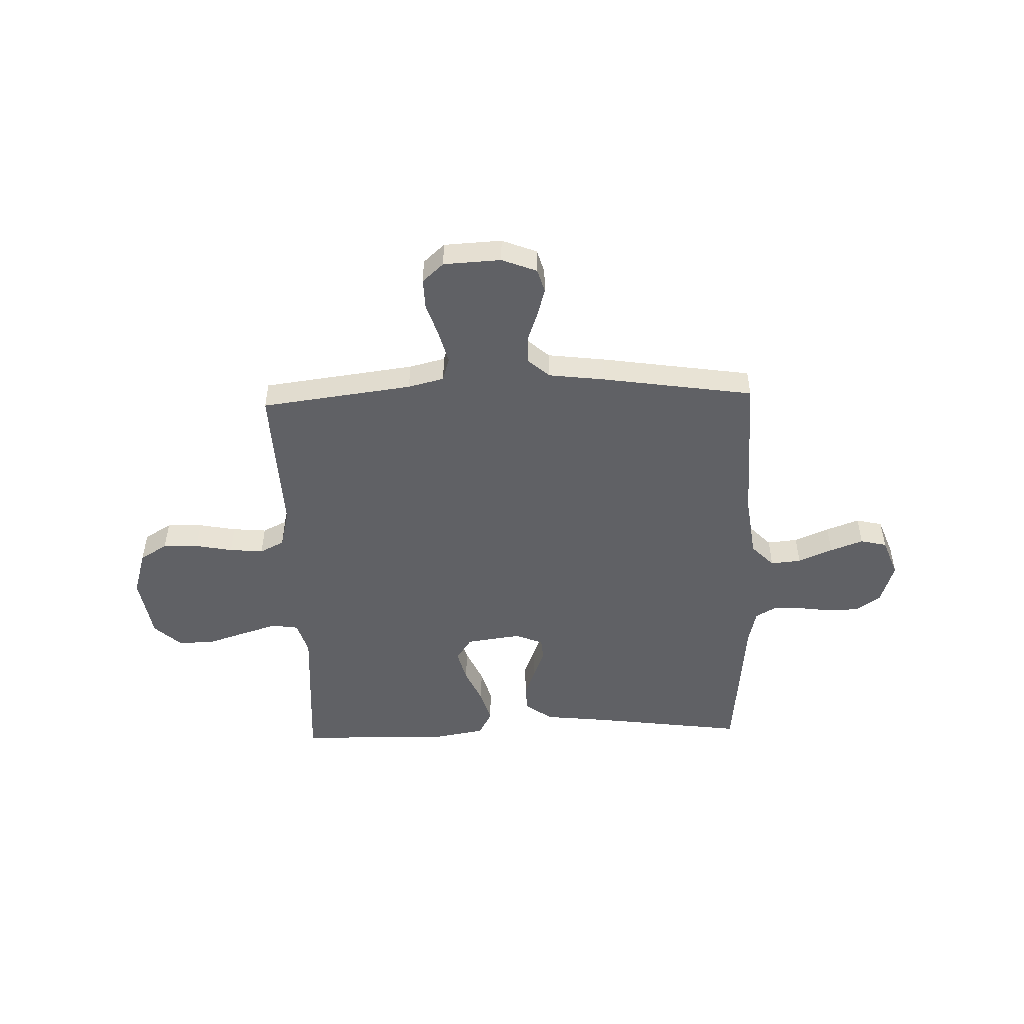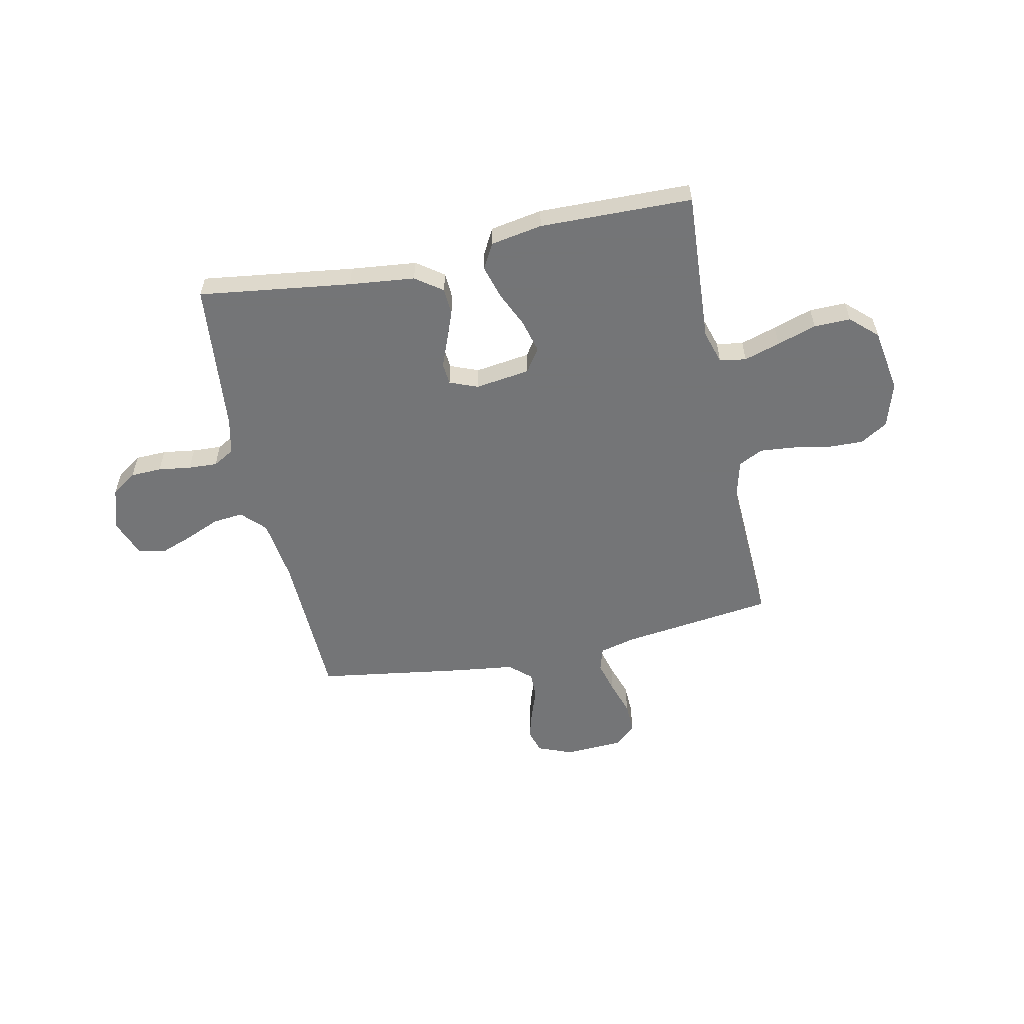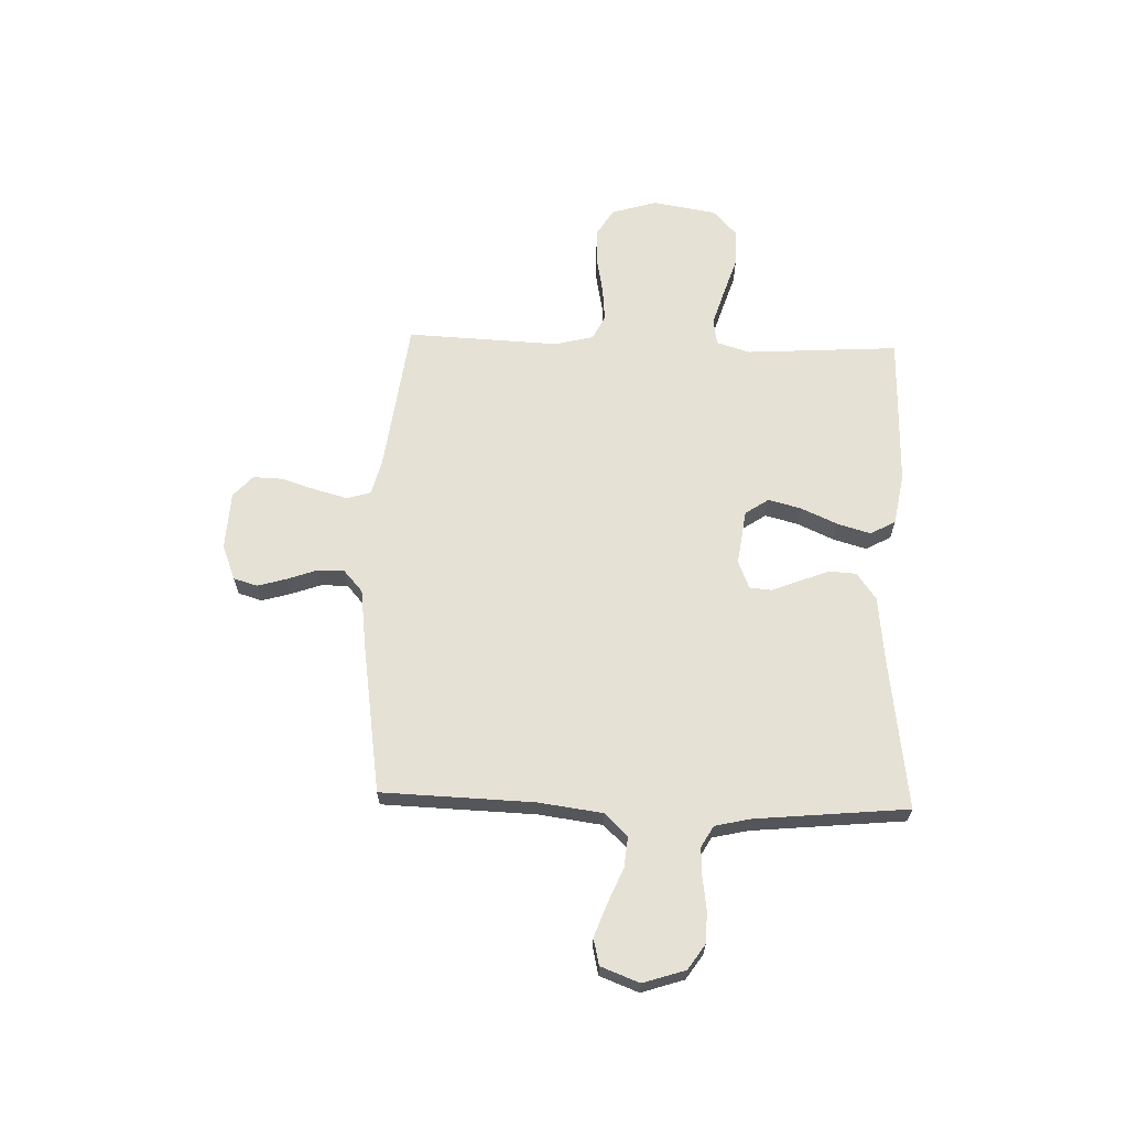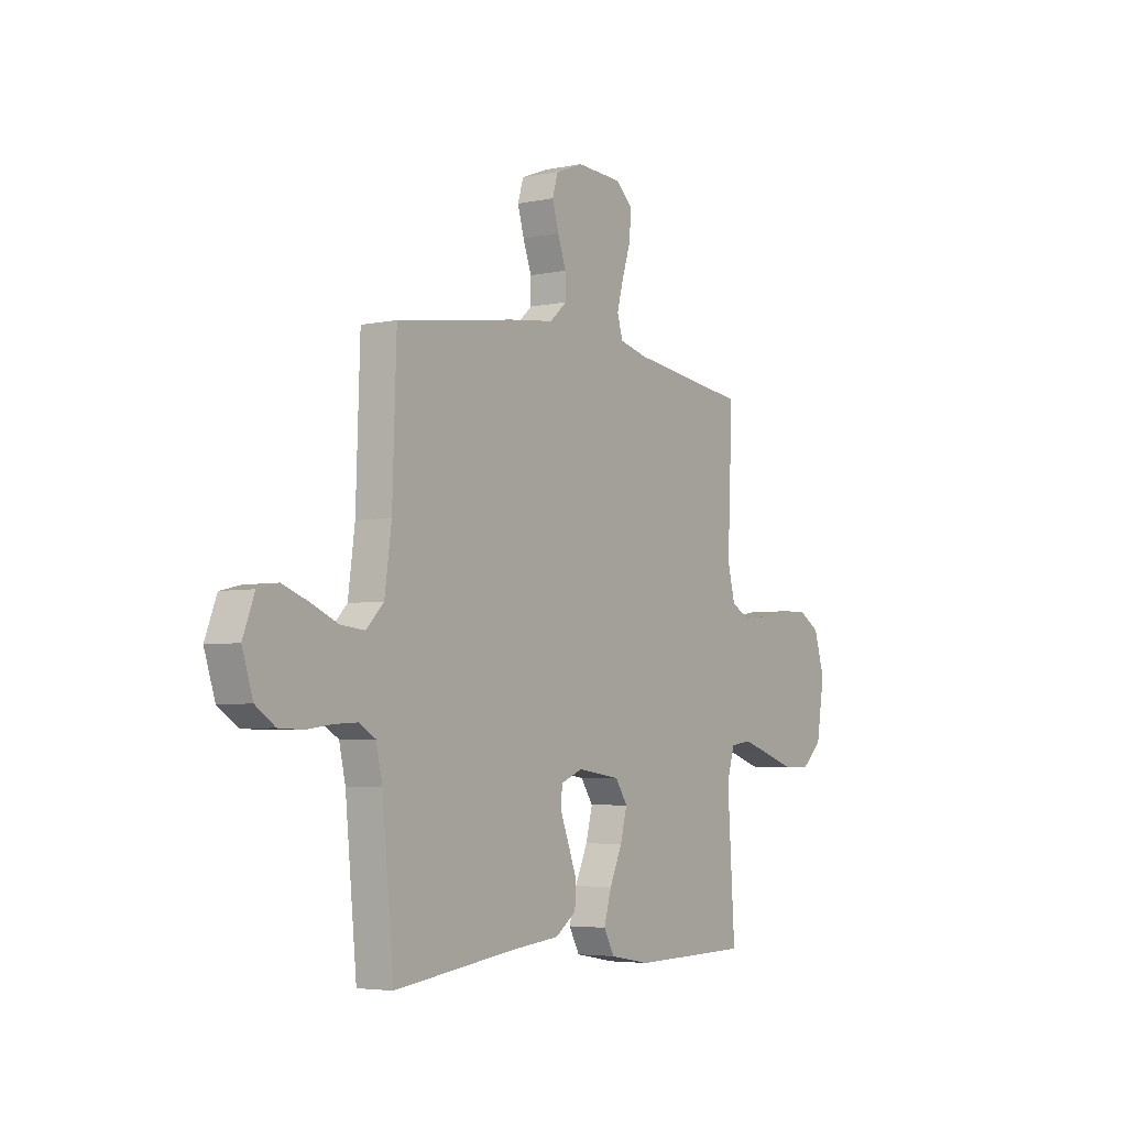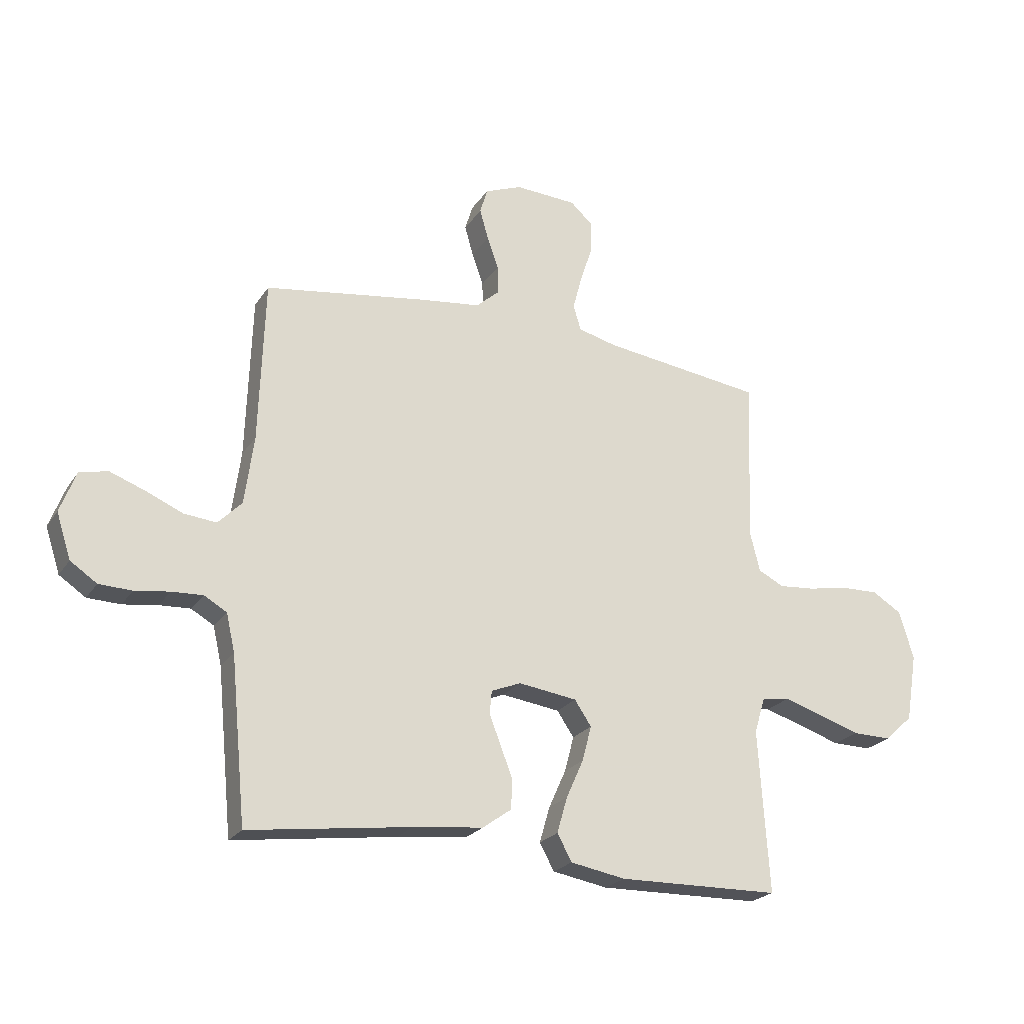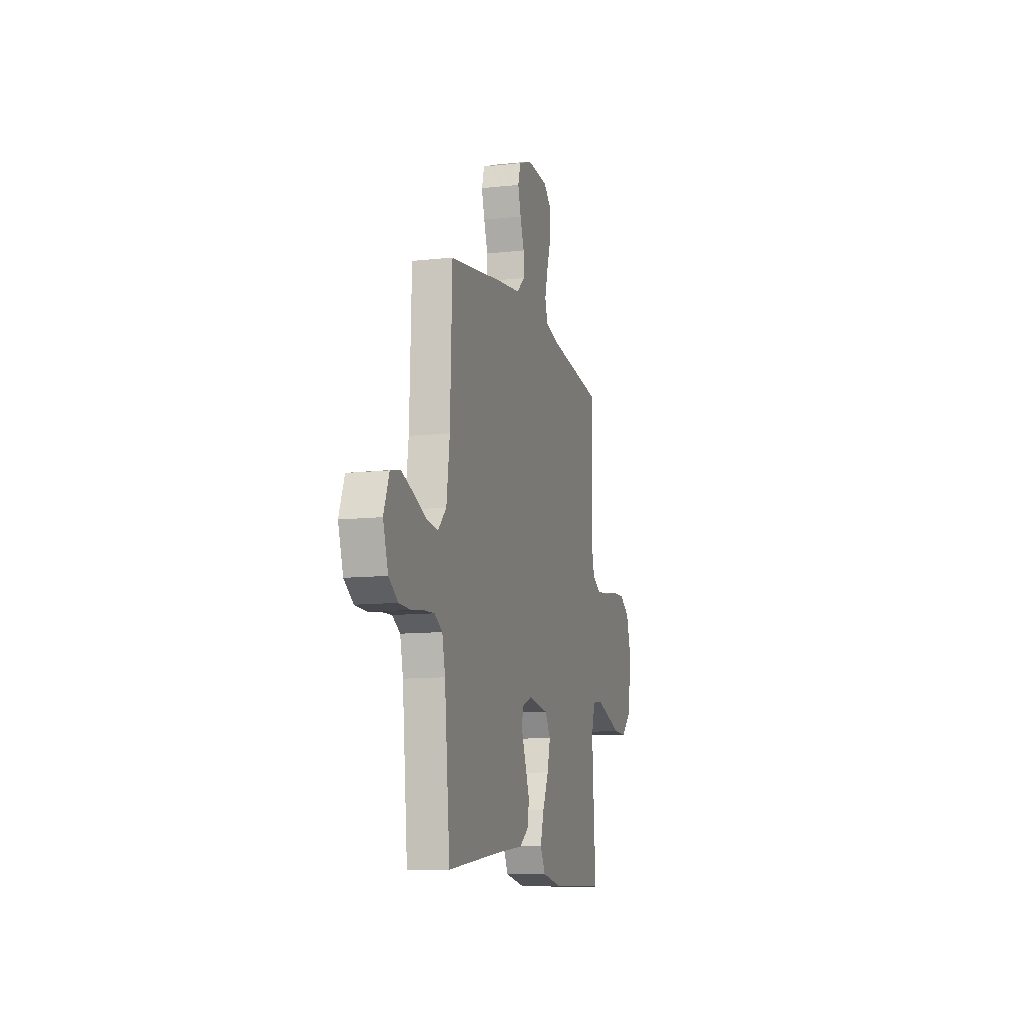
<metadata>
{"format":"obj","ext":"obj","renderer":"f3d","projection":"perspective","resolution":1024,"background":"white","views":[{"elev":-49.7,"azim":1.8,"up":"+Y"},{"elev":-56.4,"azim":-168.1,"up":"+Y"},{"elev":64.6,"azim":91.9,"up":"+Y"},{"elev":-4.5,"azim":124.0,"up":"+Z"},{"elev":-23.2,"azim":154.8,"up":"+Z"},{"elev":-10.9,"azim":105.3,"up":"+Z"}]}
</metadata>
<code>
v -0.5 0.07 -0.5
v -0.481 0.07 -0.2
v -0.501 0.07 -0.134
v -0.553 0.07 -0.126
v -0.624 0.07 -0.148
v -0.701 0.07 -0.173
v -0.773 0.07 -0.174
v -0.825 0.07 -0.126
v -0.846 0.07 0
v -0.819 0.07 0.089
v -0.765 0.07 0.122
v -0.695 0.07 0.12
v -0.621 0.07 0.106
v -0.554 0.07 0.1
v -0.506 0.07 0.124
v -0.487 0.07 0.2
v -0.5 0.07 0.5
v -0.2 0.07 0.539
v -0.129 0.07 0.557
v -0.115 0.07 0.604
v -0.132 0.07 0.668
v -0.154 0.07 0.735
v -0.156 0.07 0.795
v -0.114 0.07 0.833
v 0 0.07 0.839
v 0.069 0.07 0.812
v 0.083 0.07 0.765
v 0.067 0.07 0.709
v 0.046 0.07 0.65
v 0.045 0.07 0.597
v 0.088 0.07 0.559
v 0.2 0.07 0.545
v 0.5 0.07 0.5
v 0.51 0.07 0.2
v 0.527 0.07 0.074
v 0.571 0.07 0.029
v 0.631 0.07 0.035
v 0.699 0.07 0.064
v 0.764 0.07 0.088
v 0.816 0.07 0.076
v 0.845 0.07 0
v 0.818 0.07 -0.083
v 0.769 0.07 -0.116
v 0.708 0.07 -0.118
v 0.644 0.07 -0.109
v 0.587 0.07 -0.106
v 0.545 0.07 -0.13
v 0.529 0.07 -0.2
v 0.5 0.07 -0.5
v 0.2 0.07 -0.46
v 0.071 0.07 -0.446
v 0.018 0.07 -0.408
v 0.015 0.07 -0.355
v 0.037 0.07 -0.297
v 0.059 0.07 -0.241
v 0.055 0.07 -0.198
v 0 0.07 -0.176
v -0.108 0.07 -0.191
v -0.139 0.07 -0.237
v -0.122 0.07 -0.302
v -0.09 0.07 -0.373
v -0.071 0.07 -0.439
v -0.098 0.07 -0.488
v -0.2 0.07 -0.506
v -0.5 0 -0.5
v -0.481 0 -0.2
v -0.501 0 -0.134
v -0.553 0 -0.126
v -0.624 0 -0.148
v -0.701 0 -0.173
v -0.773 0 -0.174
v -0.825 0 -0.126
v -0.846 0 0
v -0.819 0 0.089
v -0.765 0 0.122
v -0.695 0 0.12
v -0.621 0 0.106
v -0.554 0 0.1
v -0.506 0 0.124
v -0.487 0 0.2
v -0.5 0 0.5
v -0.2 0 0.539
v -0.129 0 0.557
v -0.115 0 0.604
v -0.132 0 0.668
v -0.154 0 0.735
v -0.156 0 0.795
v -0.114 0 0.833
v 0 0 0.839
v 0.069 0 0.812
v 0.083 0 0.765
v 0.067 0 0.709
v 0.046 0 0.65
v 0.045 0 0.597
v 0.088 0 0.559
v 0.2 0 0.545
v 0.5 0 0.5
v 0.51 0 0.2
v 0.527 0 0.074
v 0.571 0 0.029
v 0.631 0 0.035
v 0.699 0 0.064
v 0.764 0 0.088
v 0.816 0 0.076
v 0.845 0 0
v 0.818 0 -0.083
v 0.769 0 -0.116
v 0.708 0 -0.118
v 0.644 0 -0.109
v 0.587 0 -0.106
v 0.545 0 -0.13
v 0.529 0 -0.2
v 0.5 0 -0.5
v 0.2 0 -0.46
v 0.071 0 -0.446
v 0.018 0 -0.408
v 0.015 0 -0.355
v 0.037 0 -0.297
v 0.059 0 -0.241
v 0.055 0 -0.198
v 0 0 -0.176
v -0.108 0 -0.191
v -0.139 0 -0.237
v -0.122 0 -0.302
v -0.09 0 -0.373
v -0.071 0 -0.439
v -0.098 0 -0.488
v -0.2 0 -0.506
f 64 1 2
f 63 64 2
f 62 63 2
f 61 62 2
f 60 61 2
f 59 60 2 3
f 58 59 3
f 57 58 3 4
f 53 54 55
f 52 53 55
f 51 52 55
f 50 51 55
f 50 55 56
f 49 50 56
f 48 49 56
f 47 48 56 57
f 43 44 45
f 42 43 45
f 41 42 45
f 40 41 45
f 39 40 45
f 38 39 45
f 37 38 45
f 36 37 45 46
f 47 57 4
f 46 47 4
f 36 46 4
f 35 36 4
f 31 32 33 34
f 27 28 29
f 26 27 29
f 25 26 29
f 24 25 29
f 23 24 29
f 22 23 29
f 21 22 29
f 20 21 29 30
f 19 20 30 31
f 16 17 18
f 34 35 4
f 31 34 4
f 19 31 4
f 18 19 4
f 16 18 4
f 15 16 4
f 11 12 13
f 10 11 13
f 9 10 13
f 8 9 13
f 7 8 13
f 6 7 13
f 5 6 13
f 14 15 4 5
f 5 13 14
f 66 65 128
f 66 128 127
f 66 127 126
f 66 126 125
f 66 125 124
f 67 66 124 123
f 67 123 122
f 68 67 122 121
f 119 118 117
f 119 117 116
f 119 116 115
f 119 115 114
f 120 119 114
f 120 114 113
f 120 113 112
f 121 120 112 111
f 109 108 107
f 109 107 106
f 109 106 105
f 109 105 104
f 109 104 103
f 109 103 102
f 109 102 101
f 110 109 101 100
f 68 121 111
f 68 111 110
f 68 110 100
f 68 100 99
f 98 97 96 95
f 93 92 91
f 93 91 90
f 93 90 89
f 93 89 88
f 93 88 87
f 93 87 86
f 93 86 85
f 94 93 85 84
f 95 94 84 83
f 82 81 80
f 68 99 98
f 68 98 95
f 68 95 83
f 68 83 82
f 68 82 80
f 68 80 79
f 77 76 75
f 77 75 74
f 77 74 73
f 77 73 72
f 77 72 71
f 77 71 70
f 77 70 69
f 69 68 79 78
f 78 77 69
f 1 65 66 2
f 2 66 67 3
f 3 67 68 4
f 4 68 69 5
f 5 69 70 6
f 6 70 71 7
f 7 71 72 8
f 8 72 73 9
f 9 73 74 10
f 10 74 75 11
f 11 75 76 12
f 12 76 77 13
f 13 77 78 14
f 14 78 79 15
f 15 79 80 16
f 16 80 81 17
f 17 81 82 18
f 18 82 83 19
f 19 83 84 20
f 20 84 85 21
f 21 85 86 22
f 22 86 87 23
f 23 87 88 24
f 24 88 89 25
f 25 89 90 26
f 26 90 91 27
f 27 91 92 28
f 28 92 93 29
f 29 93 94 30
f 30 94 95 31
f 31 95 96 32
f 32 96 97 33
f 33 97 98 34
f 34 98 99 35
f 35 99 100 36
f 36 100 101 37
f 37 101 102 38
f 38 102 103 39
f 39 103 104 40
f 40 104 105 41
f 41 105 106 42
f 42 106 107 43
f 43 107 108 44
f 44 108 109 45
f 45 109 110 46
f 46 110 111 47
f 47 111 112 48
f 48 112 113 49
f 49 113 114 50
f 50 114 115 51
f 51 115 116 52
f 52 116 117 53
f 53 117 118 54
f 54 118 119 55
f 55 119 120 56
f 56 120 121 57
f 57 121 122 58
f 58 122 123 59
f 59 123 124 60
f 60 124 125 61
f 61 125 126 62
f 62 126 127 63
f 63 127 128 64
f 64 128 65 1

</code>
